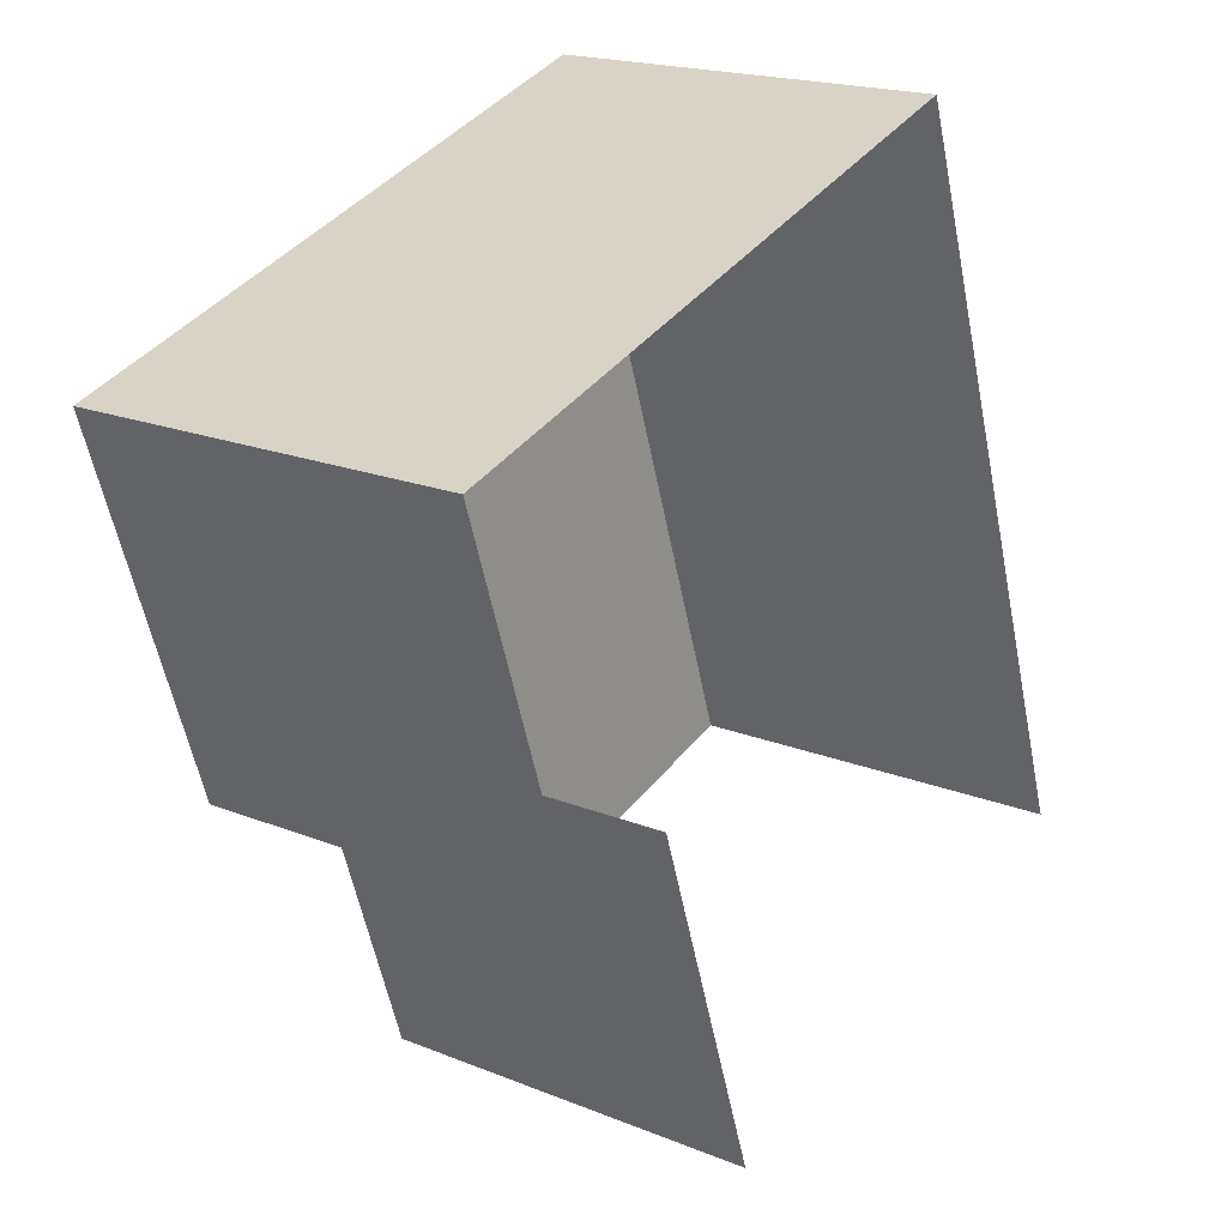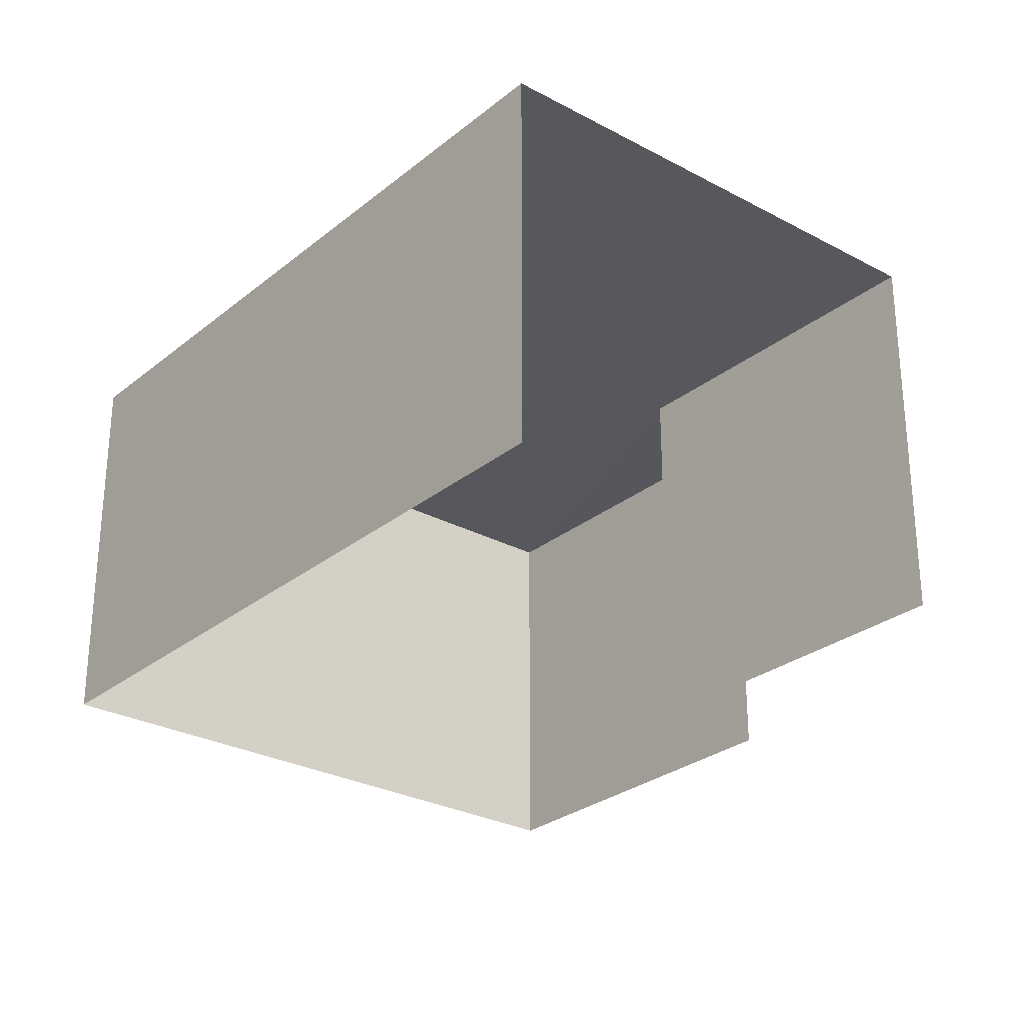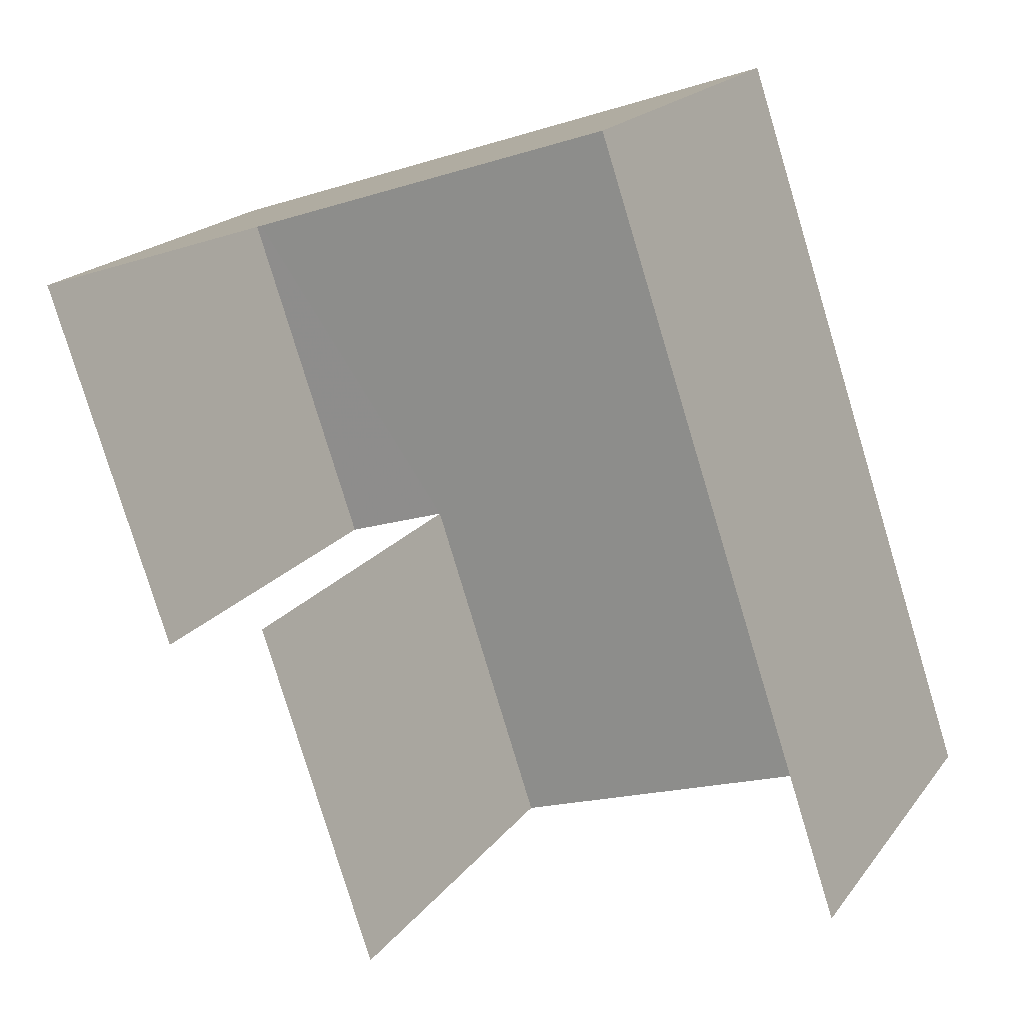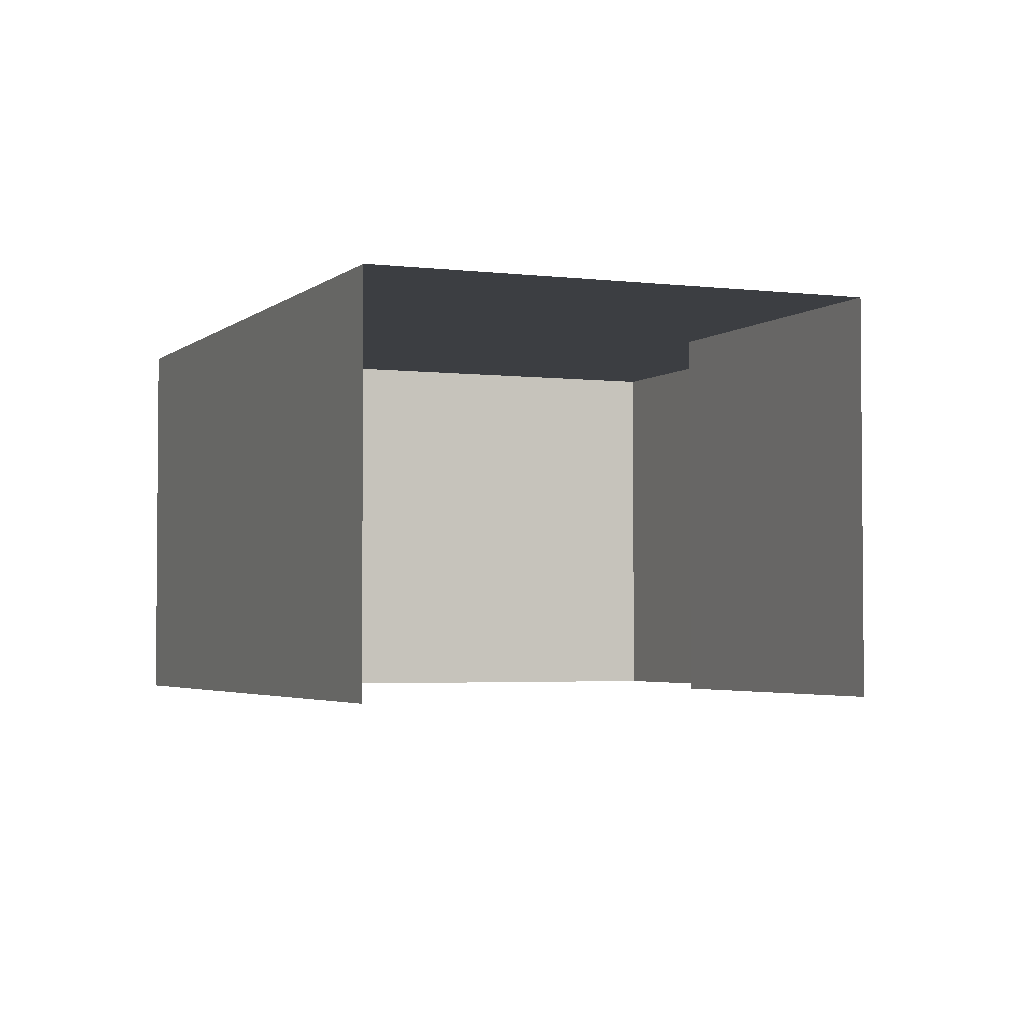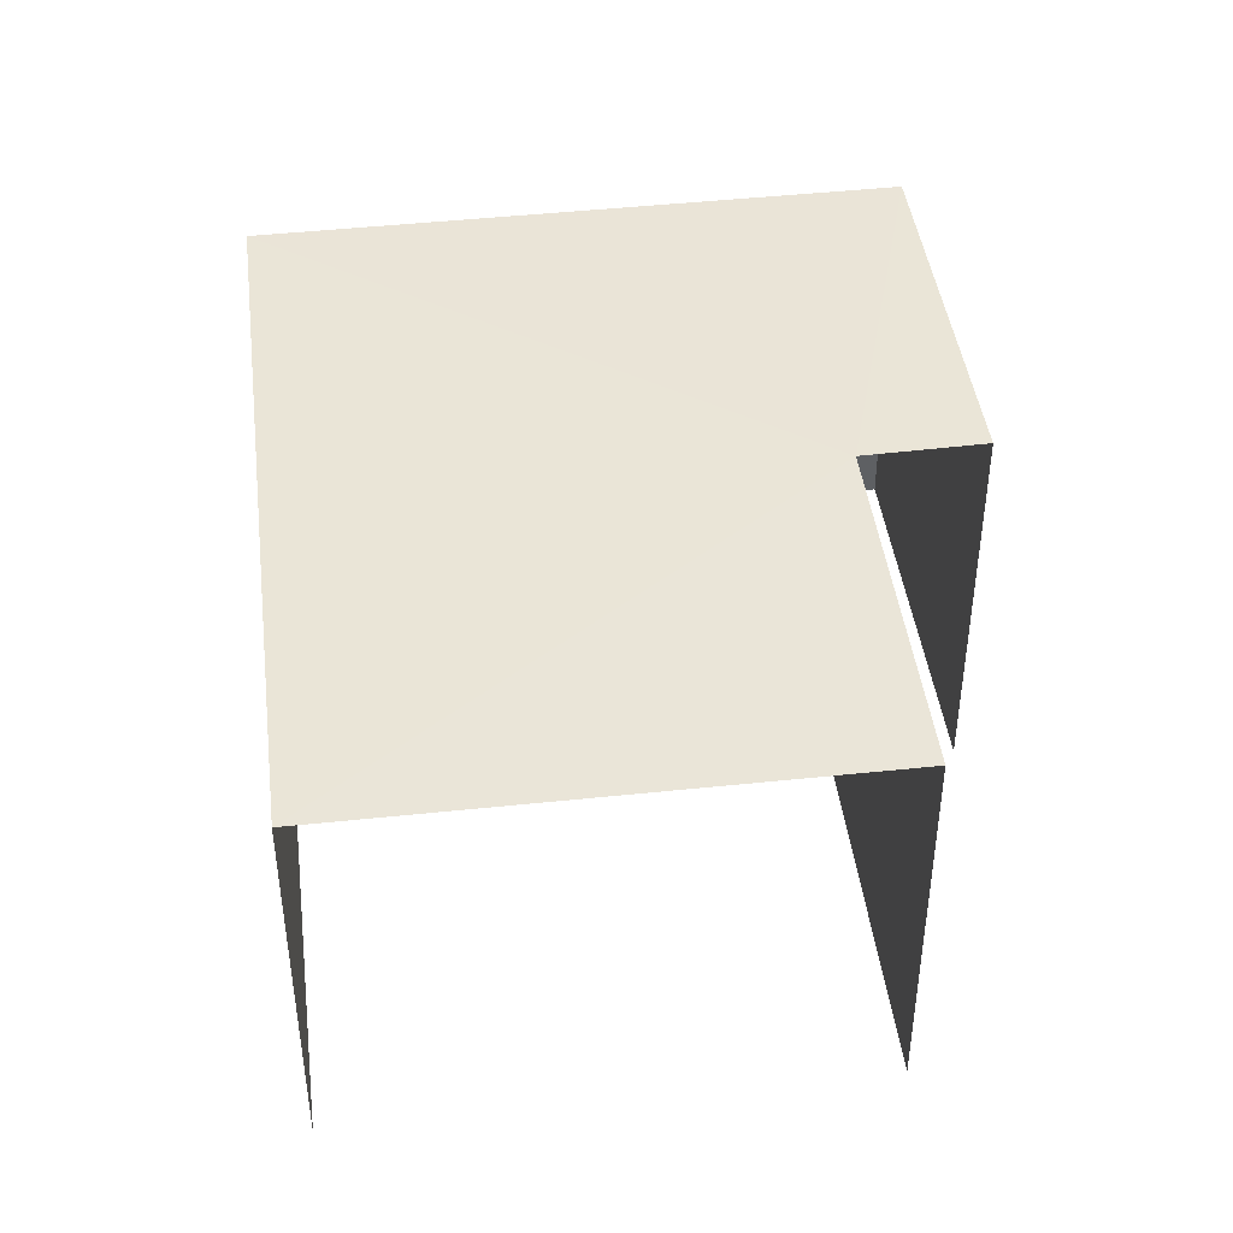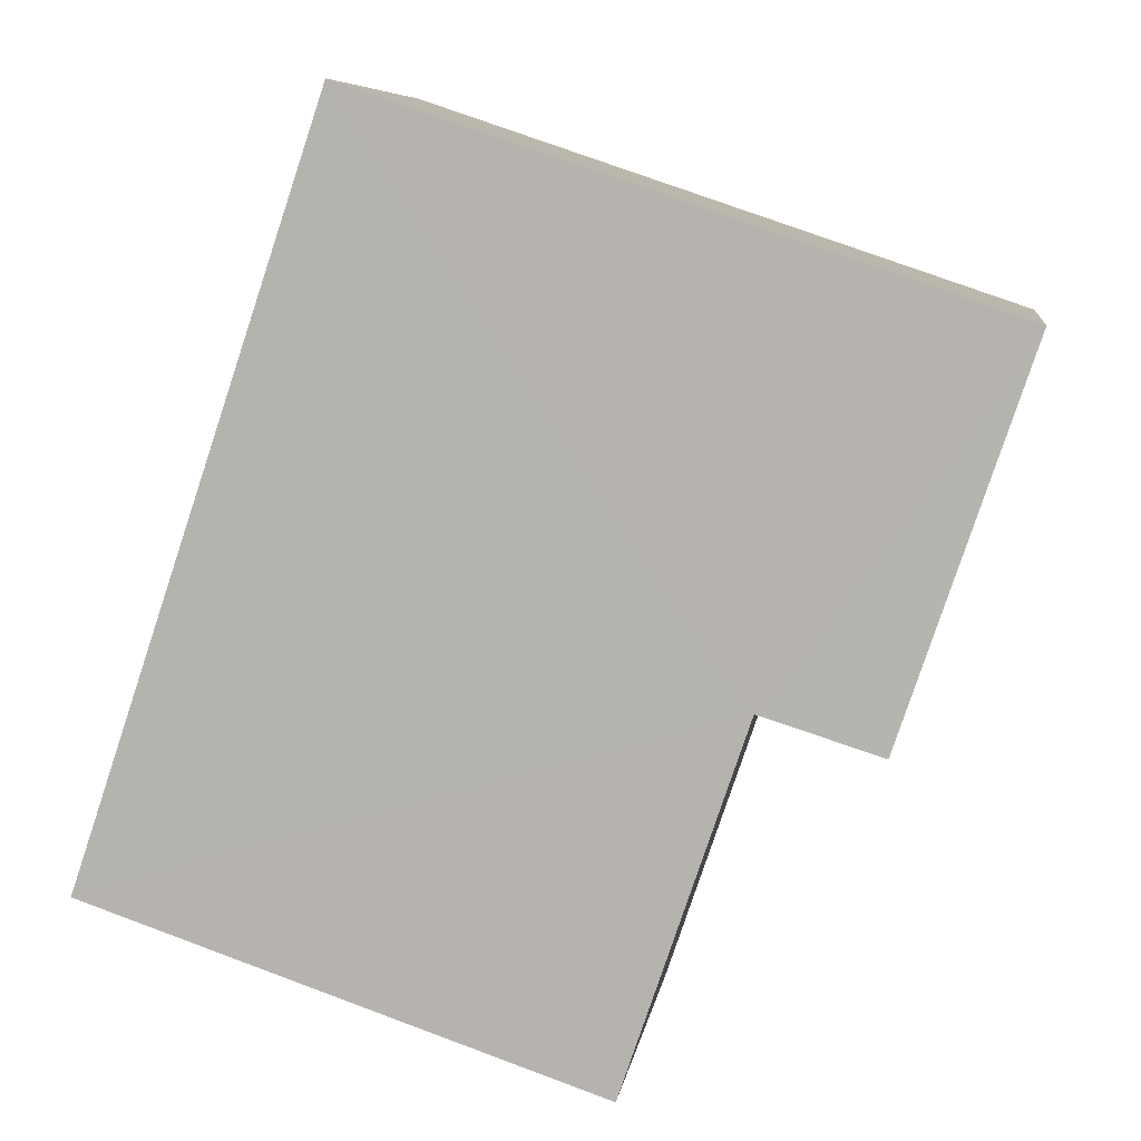
<metadata>
{"format":"obj","ext":"obj","renderer":"f3d","projection":"perspective","resolution":1024,"background":"white","views":[{"elev":18.6,"azim":127.6,"up":"+Y"},{"elev":-27.8,"azim":-57.9,"up":"+Z"},{"elev":19.2,"azim":-154.3,"up":"+Y"},{"elev":-3.1,"azim":-41.5,"up":"+Z"},{"elev":44.3,"azim":-25.7,"up":"+Z"},{"elev":7.4,"azim":8.4,"up":"+Y"}]}
</metadata>
<code>
v -2.241e+05 -1.281e+05 14.57
v -2.241e+05 -1.281e+05 14.57
v -2.241e+05 -1.281e+05 14.57
v -2.241e+05 -1.281e+05 14.57
v -2.241e+05 -1.281e+05 14.57
v -2.241e+05 -1.281e+05 14.57
v -2.241e+05 -1.281e+05 17.36
v -2.241e+05 -1.281e+05 17.36
v -2.241e+05 -1.281e+05 17.36
v -2.241e+05 -1.281e+05 17.36
v -2.241e+05 -1.281e+05 17.36
v -2.241e+05 -1.281e+05 17.36
f 1 2 3
f 3 2 4
f 1 5 2
f 4 2 6
f 9 2 5
f 7 9 5
f 12 4 6
f 12 11 4
f 7 8 9
f 8 10 9
f 9 11 12
f 9 10 11
f 11 3 4
f 11 10 3
f 7 5 1
f 8 7 1
f 8 1 3
f 10 8 3
f 12 6 2
f 9 12 2

</code>
